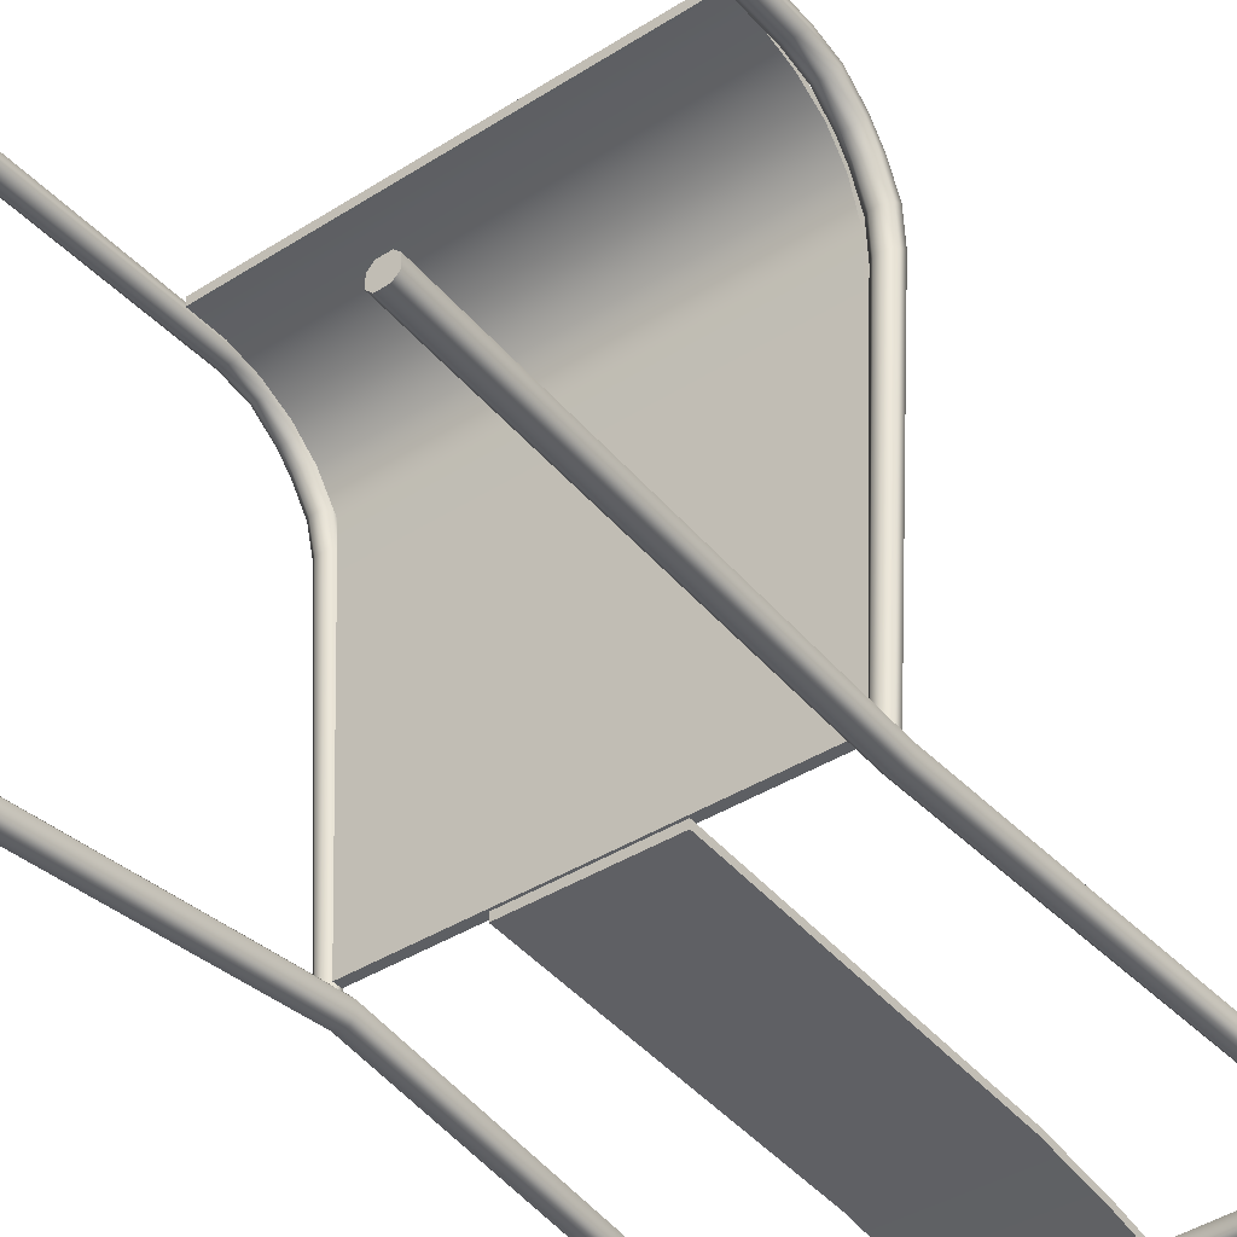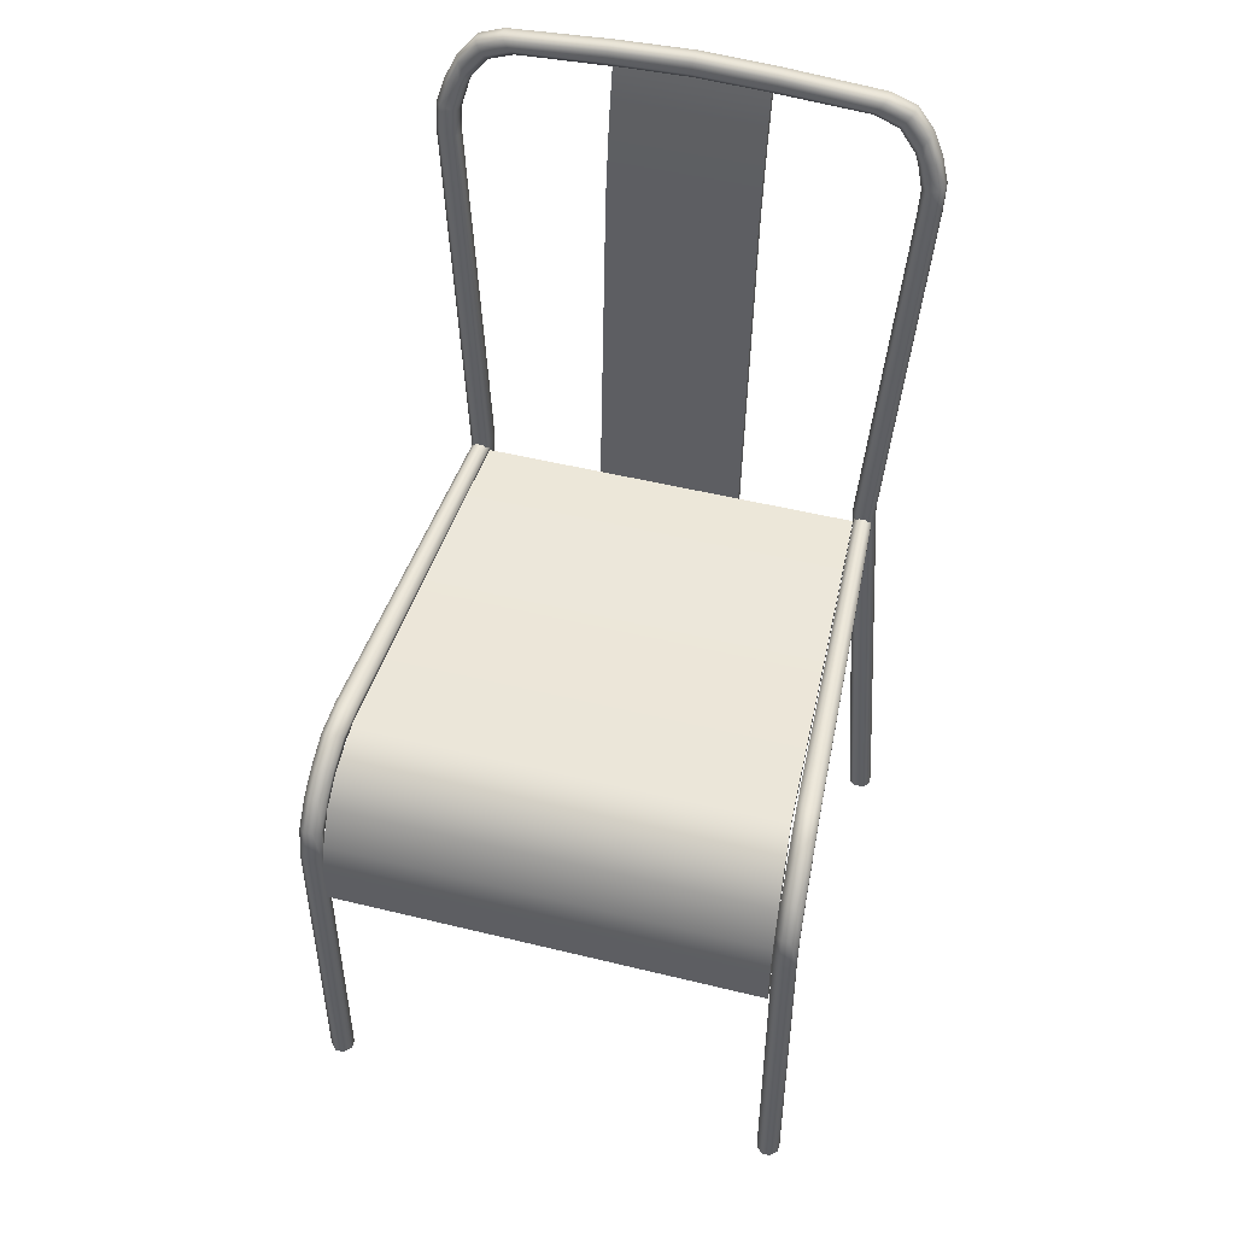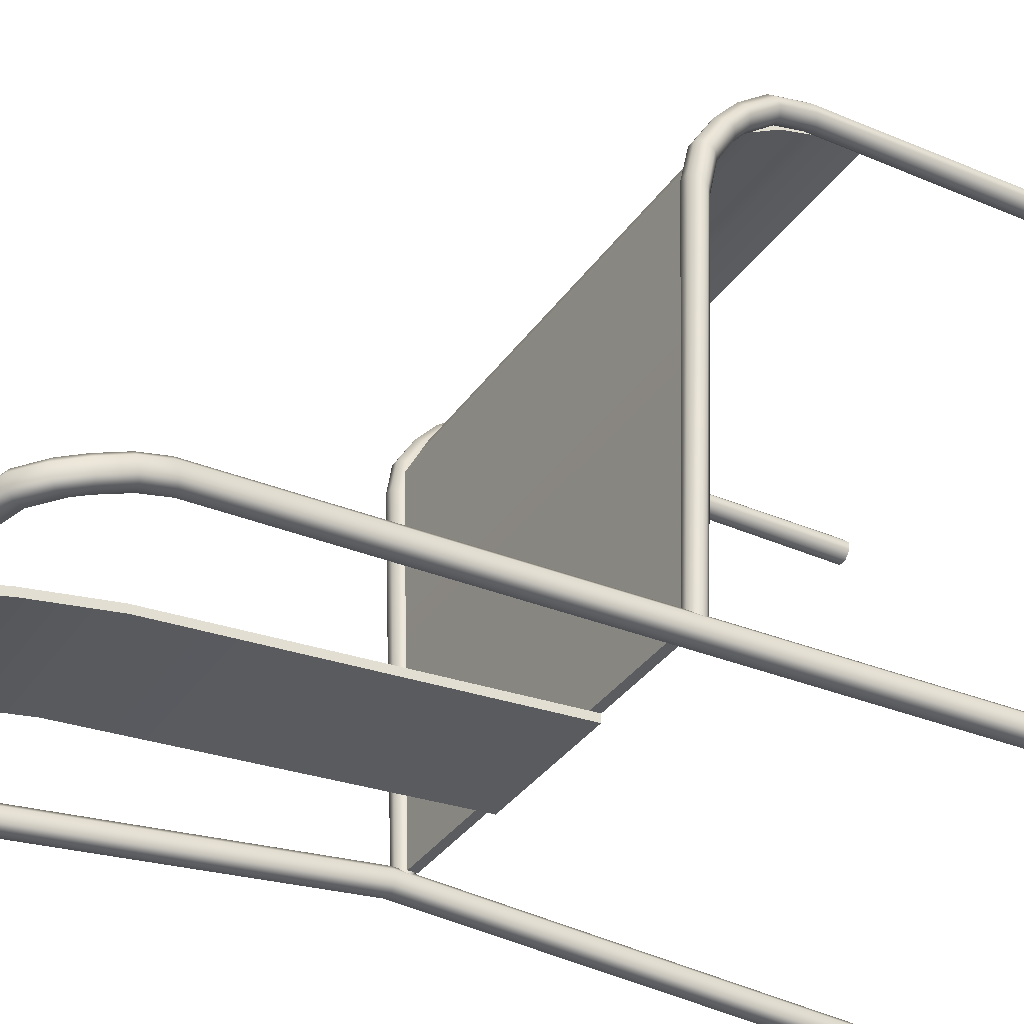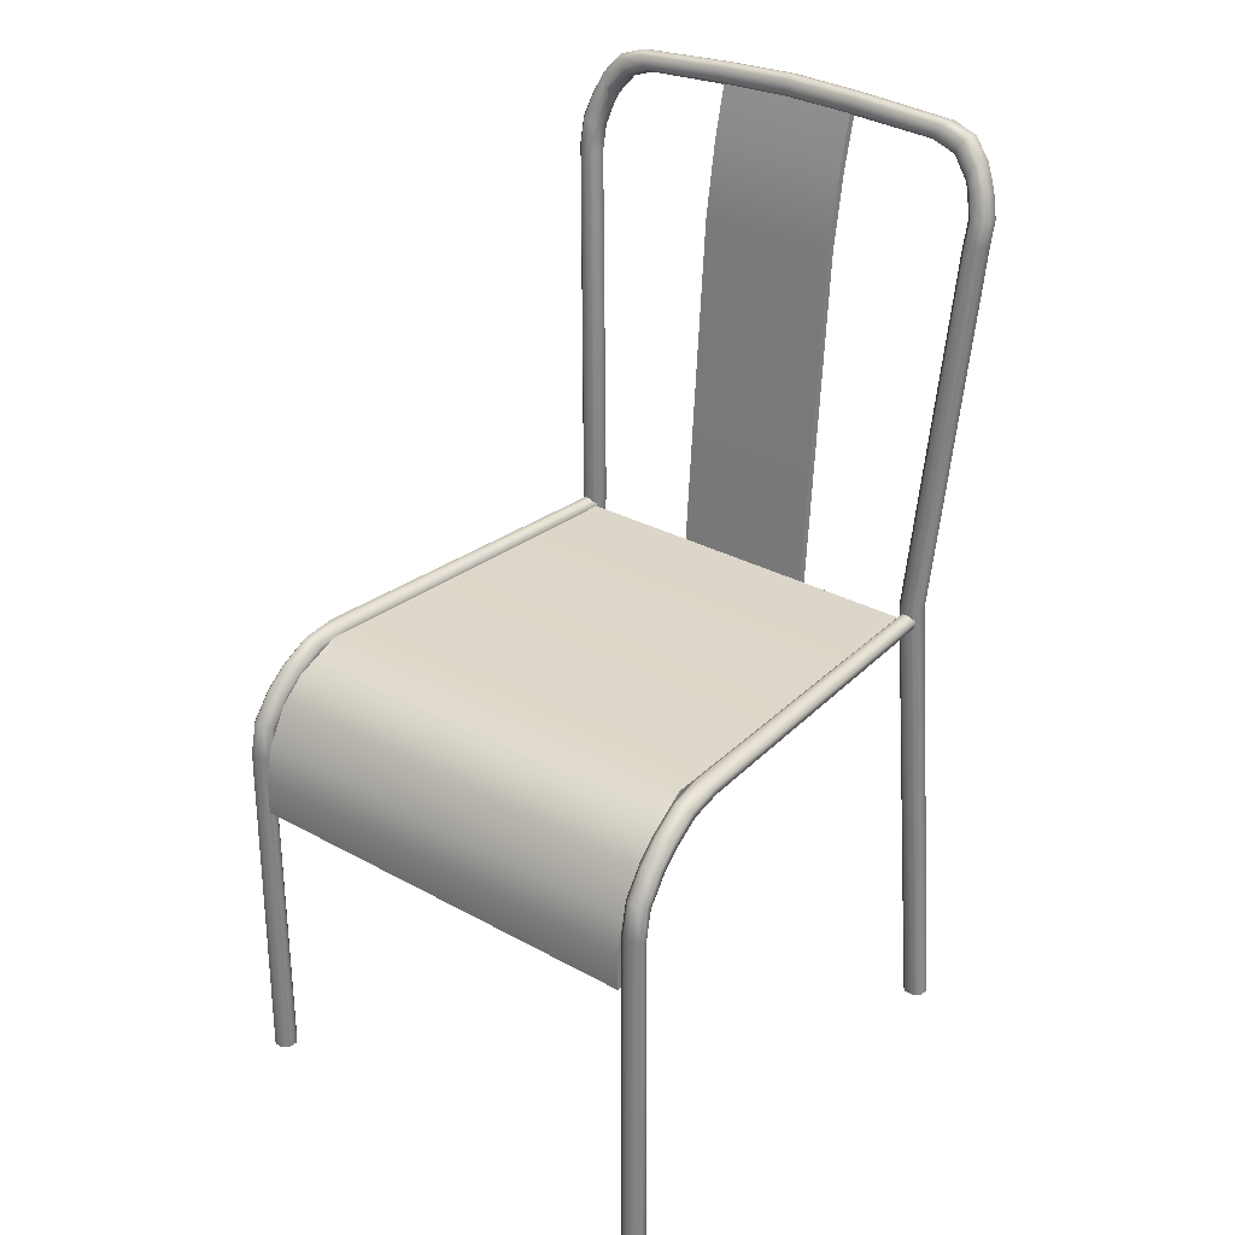
<metadata>
{"format":"obj","ext":"obj","renderer":"f3d","projection":"perspective","resolution":1024,"background":"white","views":[{"elev":-40.1,"azim":38.0,"up":"+Z"},{"elev":50.0,"azim":15.1,"up":"+Y"},{"elev":-35.0,"azim":-119.9,"up":"+Z"},{"elev":29.7,"azim":39.0,"up":"+Y"}]}
</metadata>
<code>
g default
v -0.2191 0 0.2275
v -0.2132 0 0.2335
v -0.1991 0 0.2275
v -0.2051 0 0.2335
v -0.2191 0 0.2194
v -0.2132 0 0.2135
v -0.1991 0 0.2194
v -0.2051 0 0.2135
v -0.1897 0.4106 -0.1985
v -0.1849 0.4154 -0.1983
v -0.1737 0.4106 -0.1978
v -0.1785 0.4154 -0.198
v -0.1785 0.3995 -0.198
v -0.1737 0.4042 -0.1978
v -0.1897 0.4042 -0.1985
v -0.1849 0.3995 -0.1983
v -0.2176 0.3195 0.2264
v -0.2172 0.3493 0.2201
v -0.2164 0.3734 0.2026
v -0.2107 0.3766 0.2076
v -0.2114 0.3525 0.2253
v -0.2118 0.3231 0.2317
v -0.2154 0.3902 0.1836
v -0.2139 0.4054 0.158
v -0.2118 0.4107 0.1278
v -0.2061 0.416 0.1319
v -0.2082 0.4105 0.1614
v -0.2096 0.395 0.1869
v -0.2037 0.3231 0.2318
v -0.2034 0.3525 0.2254
v -0.2026 0.3766 0.2077
v -0.1964 0.3734 0.2028
v -0.1972 0.3493 0.2203
v -0.1976 0.3195 0.2265
v -0.2016 0.395 0.187
v -0.2001 0.4105 0.1615
v -0.1981 0.416 0.132
v -0.1918 0.4107 0.1282
v -0.1939 0.4054 0.1583
v -0.1954 0.3902 0.1838
v -0.2113 0.3136 0.2149
v -0.2108 0.3429 0.2085
v -0.2099 0.367 0.1904
v -0.2161 0.37 0.1956
v -0.217 0.3459 0.2137
v -0.2174 0.3165 0.2201
v -0.2091 0.3782 0.1773
v -0.2075 0.3933 0.1515
v -0.2054 0.3984 0.1219
v -0.2115 0.4037 0.1238
v -0.2137 0.3985 0.1541
v -0.2153 0.3836 0.1798
v -0.1974 0.3165 0.2202
v -0.197 0.3459 0.2139
v -0.1961 0.37 0.1958
v -0.2018 0.367 0.1905
v -0.2028 0.3429 0.2086
v -0.2032 0.3136 0.2149
v -0.1953 0.3836 0.18
v -0.1937 0.3985 0.1544
v -0.1915 0.4037 0.1242
v -0.1973 0.3984 0.1221
v -0.1995 0.3933 0.1516
v -0.2011 0.3782 0.1774
v 0.1991 0 0.2275
v 0.2051 0 0.2335
v 0.2191 0 0.2275
v 0.2132 0 0.2335
v 0.1991 0 0.2194
v 0.2051 0 0.2135
v 0.2191 0 0.2194
v 0.2132 0 0.2135
v 0.1737 0.4106 -0.1978
v 0.1785 0.4154 -0.198
v 0.1897 0.4106 -0.1985
v 0.1849 0.4154 -0.1983
v 0.1849 0.3995 -0.1983
v 0.1897 0.4042 -0.1985
v 0.1737 0.4042 -0.1978
v 0.1785 0.3995 -0.198
v 0.1976 0.3195 0.2265
v 0.1972 0.3493 0.2203
v 0.1964 0.3734 0.2028
v 0.2026 0.3766 0.2077
v 0.2034 0.3525 0.2254
v 0.2037 0.3231 0.2318
v 0.1954 0.3902 0.1838
v 0.1939 0.4054 0.1583
v 0.1918 0.4107 0.1282
v 0.1981 0.416 0.132
v 0.2001 0.4105 0.1615
v 0.2016 0.395 0.187
v 0.2118 0.3231 0.2317
v 0.2114 0.3525 0.2253
v 0.2107 0.3766 0.2076
v 0.2164 0.3734 0.2026
v 0.2172 0.3493 0.2201
v 0.2176 0.3195 0.2264
v 0.2096 0.395 0.1869
v 0.2082 0.4105 0.1614
v 0.2061 0.416 0.1319
v 0.2118 0.4107 0.1278
v 0.2139 0.4054 0.158
v 0.2154 0.3902 0.1836
v 0.2032 0.3136 0.2149
v 0.2028 0.3429 0.2086
v 0.2018 0.367 0.1905
v 0.1961 0.37 0.1958
v 0.197 0.3459 0.2139
v 0.1974 0.3165 0.2202
v 0.2011 0.3782 0.1774
v 0.1995 0.3933 0.1516
v 0.1973 0.3984 0.1221
v 0.1915 0.4037 0.1242
v 0.1937 0.3985 0.1544
v 0.1953 0.3836 0.18
v 0.2174 0.3165 0.2201
v 0.217 0.3459 0.2137
v 0.2161 0.37 0.1956
v 0.2099 0.367 0.1904
v 0.2108 0.3429 0.2085
v 0.2113 0.3136 0.2149
v 0.2153 0.3836 0.1798
v 0.2137 0.3985 0.1541
v 0.2115 0.4037 0.1238
v 0.2054 0.3984 0.1219
v 0.2075 0.3933 0.1515
v 0.2091 0.3782 0.1773
v 0.1984 0 -0.2086
v 0.2034 0 -0.2036
v 0.1715 0.4189 -0.1974
v 0.1765 0.4189 -0.1924
v 0.2184 0 -0.2086
v 0.2134 0 -0.2036
v 0.1915 0.4189 -0.1974
v 0.1865 0.4189 -0.1924
v 0.1715 0.4189 -0.2074
v 0.1765 0.4189 -0.2124
v 0.1984 0 -0.2186
v 0.2034 0 -0.2236
v 0.1865 0.4189 -0.2124
v 0.1915 0.4189 -0.2074
v 0.2184 0 -0.2186
v 0.2134 0 -0.2236
v 0.1986 0.7544 -0.2172
v 0.1991 0.7771 -0.2225
v 0.1931 0.799 -0.2276
v 0.1937 0.7523 -0.2219
v 0.1944 0.7749 -0.2271
v 0.1885 0.7968 -0.2322
v 0.2084 0.7566 -0.2177
v 0.2087 0.7793 -0.223
v 0.2023 0.8011 -0.2281
v 0.2133 0.7566 -0.2229
v 0.2136 0.7793 -0.2281
v 0.207 0.801 -0.2332
v 0.2133 0.7544 -0.2326
v 0.2136 0.777 -0.2379
v 0.207 0.7987 -0.2429
v 0.2084 0.7521 -0.2372
v 0.2087 0.7748 -0.2425
v 0.2023 0.7966 -0.2476
v 0.1986 0.7499 -0.2367
v 0.1991 0.7726 -0.242
v 0.1931 0.7945 -0.2471
v 0.1937 0.75 -0.2316
v 0.1944 0.7726 -0.2369
v 0.1885 0.7945 -0.242
v 0.1883 0.8099 -0.2301
v 0.1732 0.8281 -0.2344
v 0.1507 0.8356 -0.2361
v 0.1852 0.8046 -0.234
v 0.1703 0.8228 -0.2383
v 0.1477 0.8303 -0.24
v 0.1941 0.8187 -0.2322
v 0.1787 0.8365 -0.2363
v 0.1562 0.844 -0.2381
v 0.197 0.8219 -0.2381
v 0.1815 0.8395 -0.2422
v 0.159 0.847 -0.2439
v 0.197 0.8196 -0.2478
v 0.1815 0.8373 -0.2519
v 0.159 0.8448 -0.2537
v 0.1941 0.8142 -0.2517
v 0.1787 0.832 -0.2558
v 0.1562 0.8395 -0.2576
v 0.1883 0.8054 -0.2496
v 0.1732 0.8235 -0.2538
v 0.1507 0.8311 -0.2556
v 0.1852 0.8023 -0.2438
v 0.1703 0.8205 -0.248
v 0.1477 0.8281 -0.2498
v -0.1984 0 -0.2086
v -0.2034 0 -0.2036
v -0.1715 0.4189 -0.1974
v -0.1765 0.4189 -0.1924
v -0.2184 0 -0.2086
v -0.2134 0 -0.2036
v -0.1915 0.4189 -0.1974
v -0.1865 0.4189 -0.1924
v -0.1715 0.4189 -0.2074
v -0.1765 0.4189 -0.2124
v -0.1984 0 -0.2186
v -0.2034 0 -0.2236
v -0.1865 0.4189 -0.2124
v -0.1915 0.4189 -0.2074
v -0.2184 -0 -0.2186
v -0.2134 -0 -0.2236
v -0.1986 0.7544 -0.2172
v -0.1991 0.7771 -0.2225
v -0.1931 0.799 -0.2276
v -0.1937 0.7523 -0.2219
v -0.1944 0.7749 -0.2271
v -0.1885 0.7968 -0.2322
v -0.2084 0.7566 -0.2177
v -0.2087 0.7793 -0.223
v -0.2023 0.8011 -0.2281
v -0.2133 0.7566 -0.2229
v -0.2136 0.7793 -0.2281
v -0.207 0.801 -0.2332
v -0.2133 0.7544 -0.2326
v -0.2136 0.777 -0.2379
v -0.207 0.7987 -0.2429
v -0.2084 0.7521 -0.2372
v -0.2087 0.7748 -0.2425
v -0.2023 0.7966 -0.2476
v -0.1986 0.7499 -0.2367
v -0.1991 0.7726 -0.242
v -0.1931 0.7945 -0.2471
v -0.1937 0.75 -0.2316
v -0.1944 0.7726 -0.2369
v -0.1885 0.7945 -0.242
v -0.1883 0.8099 -0.2301
v -0.1732 0.8281 -0.2344
v -0.1507 0.8356 -0.2361
v -0.1852 0.8046 -0.234
v -0.1703 0.8228 -0.2383
v -0.1477 0.8303 -0.24
v -0.1941 0.8187 -0.2322
v -0.1787 0.8365 -0.2363
v -0.1562 0.844 -0.2381
v -0.197 0.8219 -0.2381
v -0.1815 0.8395 -0.2422
v -0.159 0.847 -0.2439
v -0.197 0.8196 -0.2478
v -0.1815 0.8373 -0.2519
v -0.159 0.8448 -0.2537
v -0.1941 0.8142 -0.2517
v -0.1787 0.832 -0.2558
v -0.1562 0.8395 -0.2576
v -0.1883 0.8054 -0.2496
v -0.1732 0.8235 -0.2538
v -0.1507 0.8311 -0.2556
v -0.1852 0.8023 -0.2438
v -0.1703 0.8205 -0.248
v -0.1477 0.8281 -0.2498
v 0.06926 0.8398 -0.2371
v 0 0.8418 -0.2376
v -0.06926 0.8398 -0.2371
v 0.06926 0.8341 -0.2409
v 0 0.8359 -0.2413
v -0.06926 0.8341 -0.2409
v 0.06926 0.849 -0.2392
v 0 0.8513 -0.2398
v -0.06926 0.849 -0.2392
v 0.06926 0.8525 -0.2452
v -0 0.8549 -0.2457
v -0.06926 0.8525 -0.2452
v 0.06926 0.8502 -0.2549
v 0 0.8526 -0.2555
v -0.06926 0.8502 -0.2549
v 0.06926 0.8445 -0.2587
v 0 0.8467 -0.2592
v -0.06926 0.8445 -0.2587
v 0.06926 0.8353 -0.2566
v 0 0.8373 -0.257
v -0.06926 0.8353 -0.2566
v 0.06926 0.8318 -0.2506
v 0 0.8337 -0.2511
v -0.06926 0.8318 -0.2506
v -0.1909 0.4007 0.1449
v 0.1909 0.4007 0.1449
v -0.1909 0.4088 0.1449
v 0.1909 0.4088 0.1449
v -0.1732 0.4088 -0.1945
v 0.1732 0.4088 -0.1945
v -0.1732 0.4007 -0.1945
v 0.1732 0.4007 -0.1945
v -0.1969 0.267 0.2219
v 0.1969 0.267 0.2219
v 0.1969 0.2667 0.23
v -0.1969 0.2667 0.23
v -0.194 0.383 0.1775
v -0.1957 0.3611 0.1992
v 0.194 0.383 0.1775
v 0.1957 0.3611 0.1992
v 0.1941 0.3879 0.1838
v 0.1957 0.3659 0.2054
v -0.1941 0.3879 0.1838
v -0.1957 0.3659 0.2054
v -0.1965 0.3328 0.2143
v -0.1969 0.3023 0.2219
v 0.1965 0.3328 0.2143
v 0.1969 0.3023 0.2219
v 0.1966 0.3325 0.2226
v 0.1969 0.302 0.23
v -0.1966 0.3325 0.2226
v -0.1969 0.302 0.23
v -0.06564 0.4018 -0.1955
v 0.06564 0.4018 -0.1955
v -0.06564 0.4018 -0.2026
v 0.06564 0.4018 -0.2026
v -0.06564 0.839 -0.2414
v 0.06564 0.839 -0.2414
v 0.06564 0.8357 -0.248
v -0.06564 0.8357 -0.248
v -0.06564 0.7188 -0.2183
v -0.06564 0.7878 -0.2293
v 0.06564 0.7188 -0.2183
v 0.06564 0.7878 -0.2293
v -0.06564 0.7171 -0.2249
v -0.06564 0.7856 -0.2359
v 0.06564 0.7171 -0.2249
v 0.06564 0.7856 -0.2359
g CHAIR_01_geo
f 4 8 7 3
f 5 6 2 1
f 2 6 8 4
f 19 18 21 20
f 18 17 22 21
f 25 24 27 26
f 24 23 28 27
f 31 30 33 32
f 30 29 34 33
f 37 36 39 38
f 36 35 40 39
f 43 42 45 44
f 42 41 46 45
f 49 48 51 50
f 48 47 52 51
f 55 54 57 56
f 54 53 58 57
f 61 60 63 62
f 60 59 64 63
f 1 2 22 17
f 19 20 28 23
f 4 3 34 29
f 31 32 40 35
f 43 44 52 47
f 46 41 6 5
f 55 56 64 59
f 58 53 7 8
f 25 26 10 9
f 37 38 11 12
f 61 62 13 14
f 49 50 15 16
f 22 2 4 29
f 41 58 8 6
f 34 3 7 53
f 46 5 1 17
f 20 31 35 28
f 32 55 59 40
f 56 43 47 64
f 44 19 23 52
f 26 37 12 10
f 38 61 14 11
f 62 49 16 13
f 50 25 9 15
f 20 21 30 31
f 21 22 29 30
f 26 27 36 37
f 27 28 35 36
f 17 18 45 46
f 18 19 44 45
f 23 24 51 52
f 24 25 50 51
f 32 33 54 55
f 33 34 53 54
f 41 42 57 58
f 42 43 56 57
f 38 39 60 61
f 39 40 59 60
f 47 48 63 64
f 48 49 62 63
f 68 72 71 67
f 69 70 66 65
f 66 70 72 68
f 83 82 85 84
f 82 81 86 85
f 89 88 91 90
f 88 87 92 91
f 95 94 97 96
f 94 93 98 97
f 101 100 103 102
f 100 99 104 103
f 107 106 109 108
f 106 105 110 109
f 113 112 115 114
f 112 111 116 115
f 119 118 121 120
f 118 117 122 121
f 125 124 127 126
f 124 123 128 127
f 65 66 86 81
f 83 84 92 87
f 68 67 98 93
f 95 96 104 99
f 107 108 116 111
f 110 105 70 69
f 119 120 128 123
f 122 117 71 72
f 89 90 74 73
f 101 102 75 76
f 125 126 77 78
f 113 114 79 80
f 86 66 68 93
f 105 122 72 70
f 98 67 71 117
f 110 69 65 81
f 84 95 99 92
f 96 119 123 104
f 120 107 111 128
f 108 83 87 116
f 90 101 76 74
f 102 125 78 75
f 126 113 80 77
f 114 89 73 79
f 84 85 94 95
f 85 86 93 94
f 90 91 100 101
f 91 92 99 100
f 81 82 109 110
f 82 83 108 109
f 87 88 115 116
f 88 89 114 115
f 96 97 118 119
f 97 98 117 118
f 105 106 121 122
f 106 107 120 121
f 102 103 124 125
f 103 104 123 124
f 111 112 127 128
f 112 113 126 127
f 132 130 134 136
f 140 138 141 144
f 135 133 143 142
f 137 139 129 131
f 129 133 134 130
f 129 130 132 131
f 134 133 135 136
f 137 138 140 139
f 141 142 143 144
f 131 132 145 148
f 132 136 151 145
f 136 135 154 151
f 135 142 157 154
f 142 141 160 157
f 141 138 163 160
f 138 137 166 163
f 137 131 148 166
f 150 147 169 172
f 147 153 175 169
f 153 156 178 175
f 156 159 181 178
f 159 162 184 181
f 162 165 187 184
f 165 168 190 187
f 168 150 172 190
f 145 146 149 148
f 146 147 150 149
f 148 149 167 166
f 149 150 168 167
f 147 146 152 153
f 146 145 151 152
f 153 152 155 156
f 152 151 154 155
f 156 155 158 159
f 155 154 157 158
f 159 158 161 162
f 158 157 160 161
f 162 161 164 165
f 161 160 163 164
f 165 164 167 168
f 164 163 166 167
f 169 170 173 172
f 170 171 174 173
f 172 173 191 190
f 173 174 192 191
f 171 170 176 177
f 170 169 175 176
f 177 176 179 180
f 176 175 178 179
f 180 179 182 183
f 179 178 181 182
f 183 182 185 186
f 182 181 184 185
f 186 185 188 189
f 185 184 187 188
f 189 188 191 192
f 188 187 190 191
f 196 200 198 194
f 204 208 205 202
f 199 206 207 197
f 201 195 193 203
f 203 207 208 204
f 193 195 196 194
f 198 200 199 197
f 201 203 204 202
f 205 208 207 206
f 195 212 209 196
f 196 209 215 200
f 200 215 218 199
f 199 218 221 206
f 206 221 224 205
f 205 224 227 202
f 202 227 230 201
f 201 230 212 195
f 214 236 233 211
f 211 233 239 217
f 217 239 242 220
f 220 242 245 223
f 223 245 248 226
f 226 248 251 229
f 229 251 254 232
f 232 254 236 214
f 209 212 213 210
f 210 213 214 211
f 212 230 231 213
f 213 231 232 214
f 211 217 216 210
f 210 216 215 209
f 217 220 219 216
f 216 219 218 215
f 220 223 222 219
f 219 222 221 218
f 223 226 225 222
f 222 225 224 221
f 226 229 228 225
f 225 228 227 224
f 229 232 231 228
f 228 231 230 227
f 233 236 237 234
f 234 237 238 235
f 236 254 255 237
f 237 255 256 238
f 235 241 240 234
f 234 240 239 233
f 241 244 243 240
f 240 243 242 239
f 244 247 246 243
f 243 246 245 242
f 247 250 249 246
f 246 249 248 245
f 250 253 252 249
f 249 252 251 248
f 253 256 255 252
f 252 255 254 251
f 174 171 257 260
f 171 177 263 257
f 177 180 266 263
f 180 183 269 266
f 183 186 272 269
f 186 189 275 272
f 189 192 278 275
f 192 174 260 278
f 238 262 259 235
f 235 259 265 241
f 241 265 268 244
f 244 268 271 247
f 247 271 274 250
f 250 274 277 253
f 253 277 280 256
f 256 280 262 238
f 257 258 261 260
f 258 259 262 261
f 260 261 279 278
f 261 262 280 279
f 259 258 264 265
f 258 257 263 264
f 265 264 267 268
f 264 263 266 267
f 268 267 270 271
f 267 266 269 270
f 271 270 273 274
f 270 269 272 273
f 274 273 276 277
f 273 272 275 276
f 277 276 279 280
f 276 275 278 279
f 139 143 133 129
f 139 140 144 143
f 197 193 194 198
f 203 193 197 207
f 289 290 291 292
f 283 284 286 285
f 285 286 288 287
f 287 288 282 281
f 282 288 286 284
f 287 281 283 285
f 293 294 300 299
f 294 293 295 296
f 296 295 297 298
f 298 297 299 300
f 301 302 308 307
f 302 301 303 304
f 304 303 305 306
f 306 305 307 308
f 281 282 295 293
f 282 284 297 295
f 284 283 299 297
f 283 281 293 299
f 294 296 303 301
f 296 298 305 303
f 298 300 307 305
f 300 294 301 307
f 302 304 290 289
f 304 306 291 290
f 306 308 292 291
f 308 302 289 292
f 311 312 310 309
f 317 318 322 321
f 318 317 319 320
f 320 319 323 324
f 321 322 324 323
f 309 310 319 317
f 321 323 312 311
f 310 312 323 319
f 311 309 317 321
f 318 320 314 313
f 320 324 315 314
f 324 322 316 315
f 322 318 313 316

</code>
